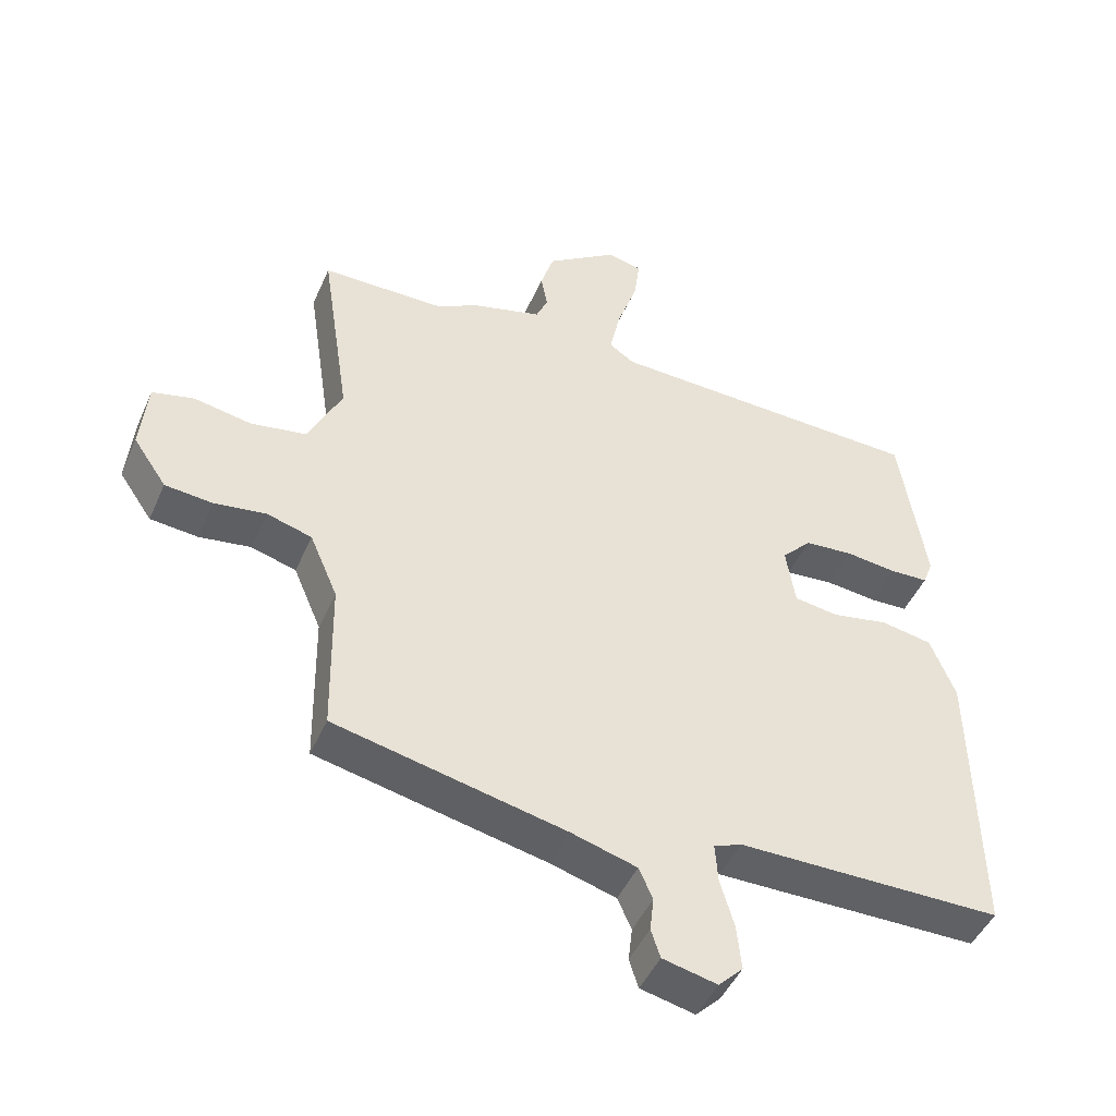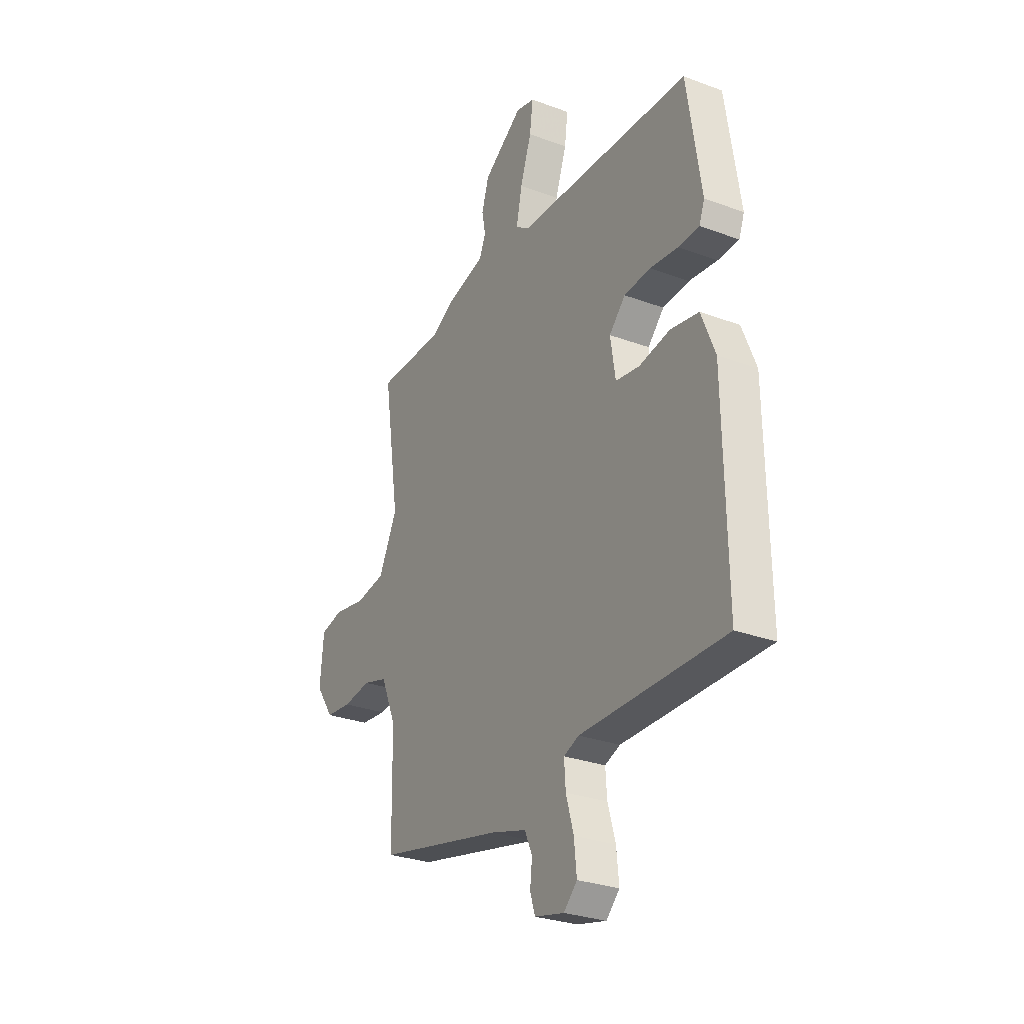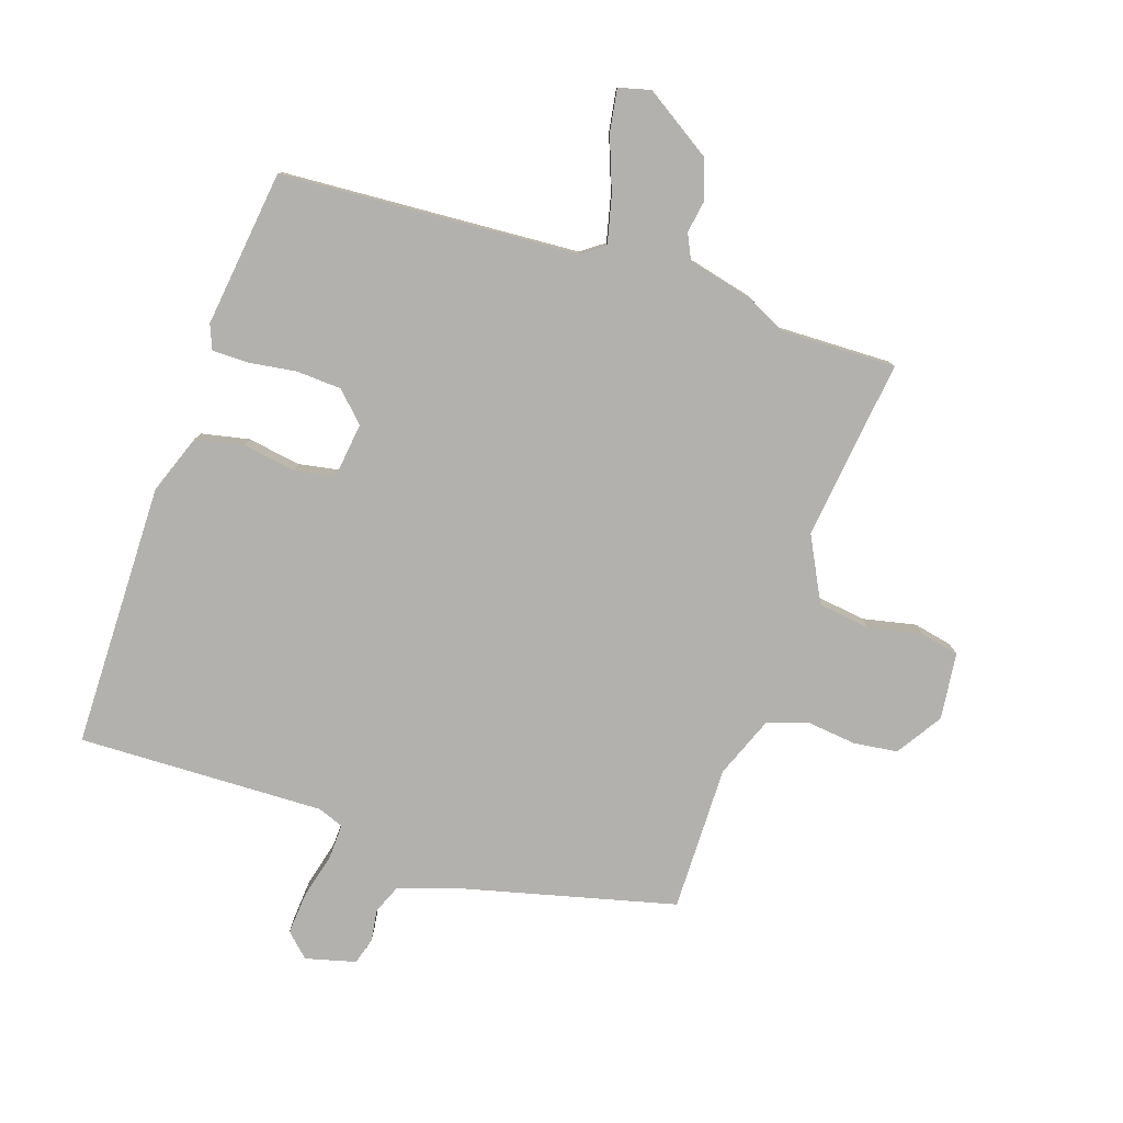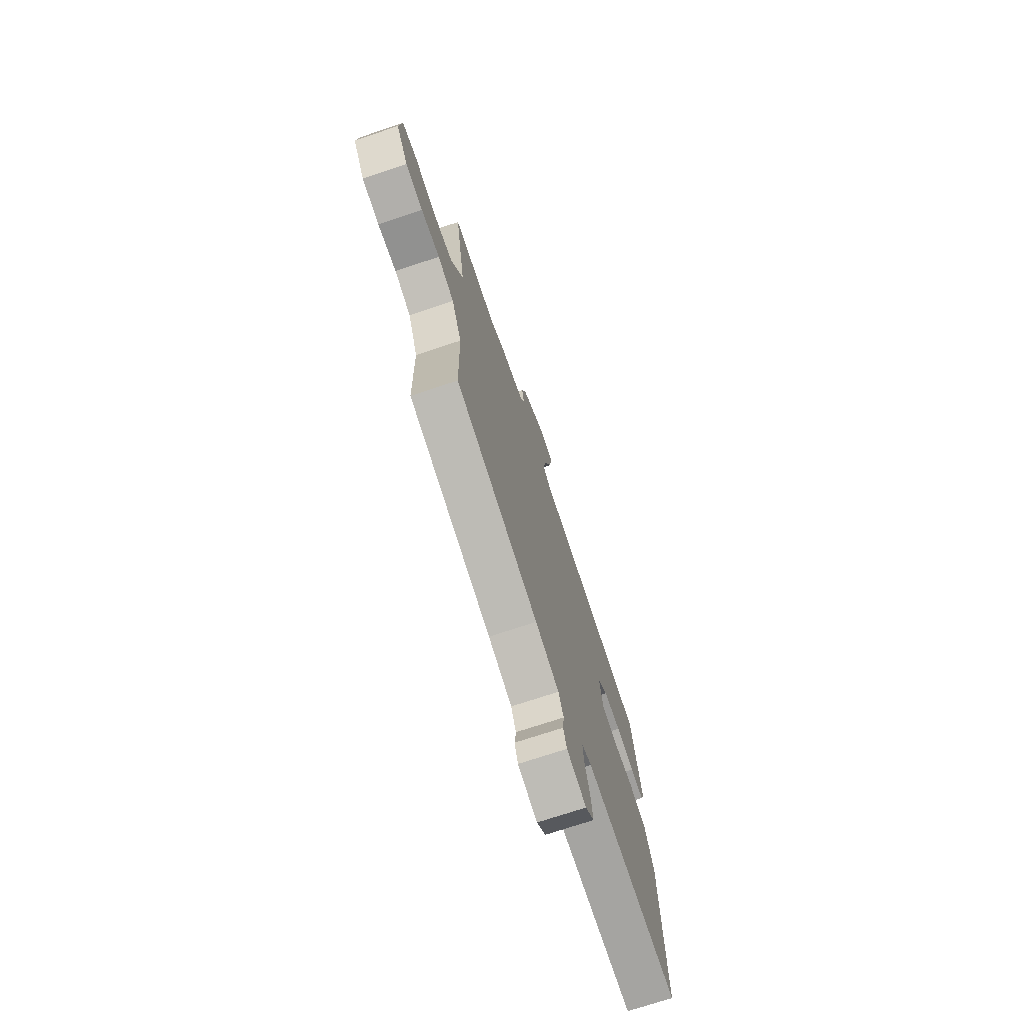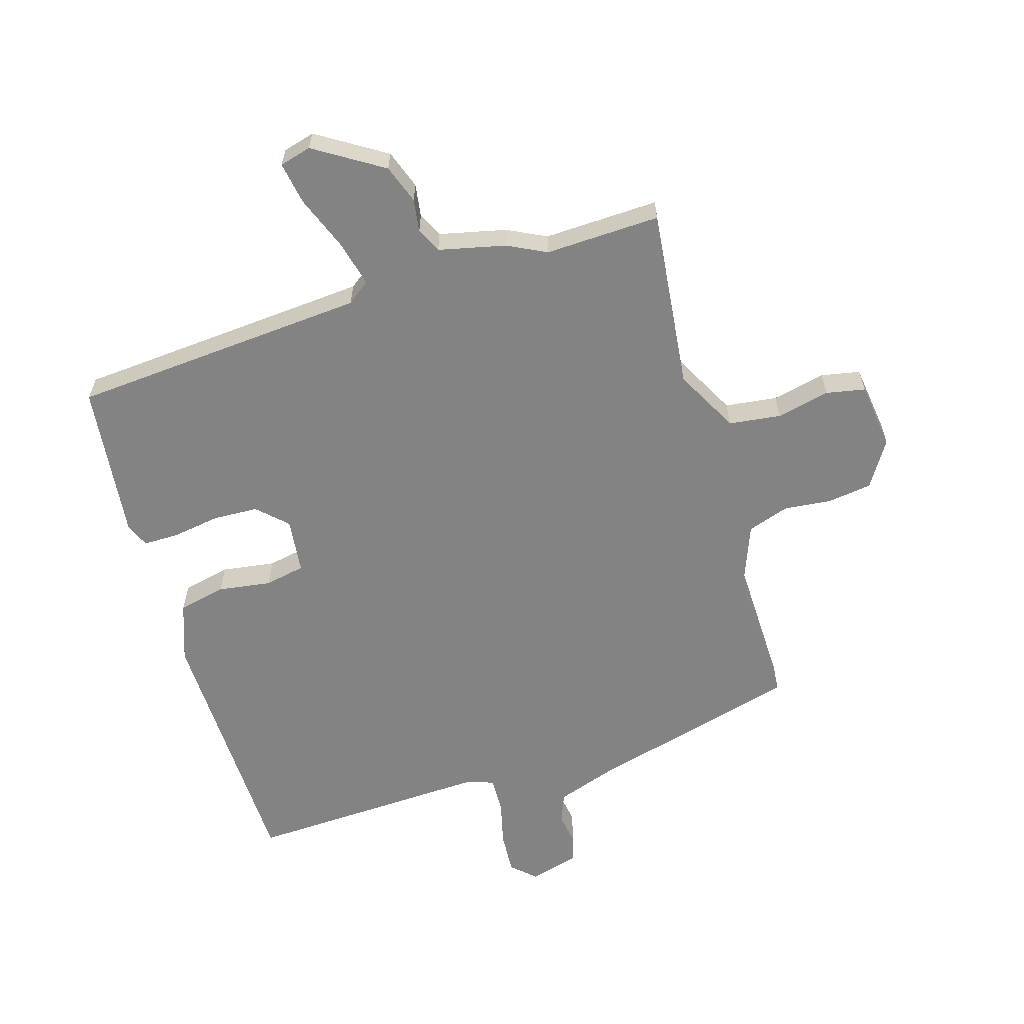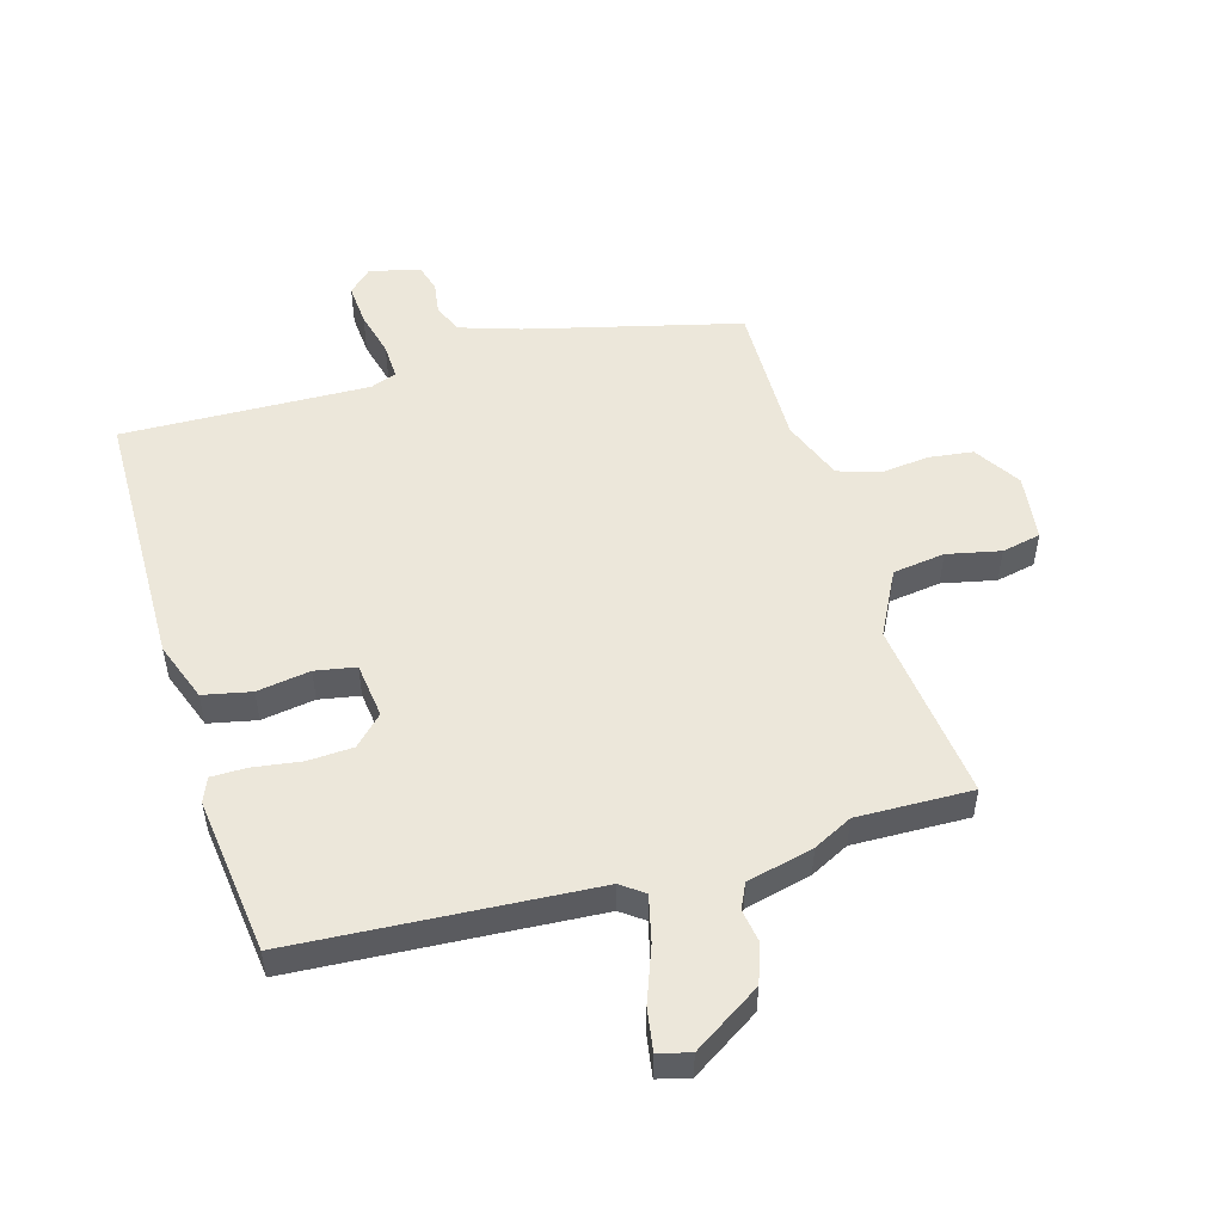
<metadata>
{"format":"obj","ext":"obj","renderer":"f3d","projection":"perspective","resolution":1024,"background":"white","views":[{"elev":-46.4,"azim":157.1,"up":"+Z"},{"elev":-28.6,"azim":-119.2,"up":"+Z"},{"elev":-79.3,"azim":-16.9,"up":"+Y"},{"elev":-73.2,"azim":108.4,"up":"+Z"},{"elev":-61.2,"azim":19.1,"up":"+Y"},{"elev":52.0,"azim":-14.5,"up":"+Y"}]}
</metadata>
<code>
v -0.454 0.07 0.506
v 0.029 0.07 0.523
v 0.067 0.07 0.549
v 0.051 0.07 0.625
v 0.02 0.07 0.715
v 0.011 0.07 0.784
v 0.063 0.07 0.796
v 0.171 0.07 0.722
v 0.191 0.07 0.658
v 0.181 0.07 0.605
v 0.199 0.07 0.564
v 0.306 0.07 0.535
v 0.368 0.07 0.501
v 0.555 0.07 0.5
v 0.511 0.07 0.208
v 0.562 0.07 0.102
v 0.646 0.07 0.088
v 0.733 0.07 0.104
v 0.796 0.07 0.089
v 0.806 0.07 -0.02
v 0.756 0.07 -0.093
v 0.684 0.07 -0.1
v 0.606 0.07 -0.089
v 0.538 0.07 -0.109
v 0.496 0.07 -0.207
v 0.492 0.07 -0.444
v 0.144 0.07 -0.521
v 0.045 0.07 -0.55
v 0.024 0.07 -0.597
v 0.03 0.07 -0.649
v 0.016 0.07 -0.692
v -0.066 0.07 -0.711
v -0.103 0.07 -0.674
v -0.096 0.07 -0.606
v -0.075 0.07 -0.533
v -0.071 0.07 -0.475
v -0.113 0.07 -0.458
v -0.513 0.07 -0.458
v -0.506 0.07 -0.027
v -0.468 0.07 0.068
v -0.39 0.07 0.082
v -0.304 0.07 0.066
v -0.238 0.07 0.076
v -0.224 0.07 0.166
v -0.269 0.07 0.213
v -0.342 0.07 0.219
v -0.42 0.07 0.21
v -0.478 0.07 0.212
v -0.493 0.07 0.252
v -0.454 0 0.506
v 0.029 0 0.523
v 0.067 0 0.549
v 0.051 0 0.625
v 0.02 0 0.715
v 0.011 0 0.784
v 0.063 0 0.796
v 0.171 0 0.722
v 0.191 0 0.658
v 0.181 0 0.605
v 0.199 0 0.564
v 0.306 0 0.535
v 0.368 0 0.501
v 0.555 0 0.5
v 0.511 0 0.208
v 0.562 0 0.102
v 0.646 0 0.088
v 0.733 0 0.104
v 0.796 0 0.089
v 0.806 0 -0.02
v 0.756 0 -0.093
v 0.684 0 -0.1
v 0.606 0 -0.089
v 0.538 0 -0.109
v 0.496 0 -0.207
v 0.492 0 -0.444
v 0.144 0 -0.521
v 0.045 0 -0.55
v 0.024 0 -0.597
v 0.03 0 -0.649
v 0.016 0 -0.692
v -0.066 0 -0.711
v -0.103 0 -0.674
v -0.096 0 -0.606
v -0.075 0 -0.533
v -0.071 0 -0.475
v -0.113 0 -0.458
v -0.513 0 -0.458
v -0.506 0 -0.027
v -0.468 0 0.068
v -0.39 0 0.082
v -0.304 0 0.066
v -0.238 0 0.076
v -0.224 0 0.166
v -0.269 0 0.213
v -0.342 0 0.219
v -0.42 0 0.21
v -0.478 0 0.212
v -0.493 0 0.252
f 49 1 2
f 48 49 2
f 47 48 2
f 46 47 2
f 45 46 2 3
f 44 45 3
f 43 44 3
f 40 41 42
f 39 40 42
f 38 39 42
f 37 38 42
f 36 37 42 43
f 33 34 35
f 32 33 35
f 31 32 35
f 30 31 35
f 29 30 35
f 28 29 35 36
f 36 43 3
f 28 36 3
f 27 28 3
f 21 22 23
f 20 21 23
f 19 20 23
f 18 19 23
f 17 18 23
f 16 17 23 24
f 15 16 24 25
f 13 14 15
f 13 15 25
f 12 13 25
f 11 12 25
f 8 9 10
f 7 8 10
f 6 7 10
f 5 6 10
f 4 5 10
f 11 25 26
f 10 11 26
f 4 10 26
f 3 4 26
f 3 26 27
f 51 50 98
f 51 98 97
f 51 97 96
f 51 96 95
f 52 51 95 94
f 52 94 93
f 52 93 92
f 91 90 89
f 91 89 88
f 91 88 87
f 91 87 86
f 92 91 86 85
f 84 83 82
f 84 82 81
f 84 81 80
f 84 80 79
f 84 79 78
f 85 84 78 77
f 52 92 85
f 52 85 77
f 52 77 76
f 72 71 70
f 72 70 69
f 72 69 68
f 72 68 67
f 72 67 66
f 73 72 66 65
f 74 73 65 64
f 64 63 62
f 74 64 62
f 74 62 61
f 74 61 60
f 59 58 57
f 59 57 56
f 59 56 55
f 59 55 54
f 59 54 53
f 75 74 60
f 75 60 59
f 75 59 53
f 75 53 52
f 76 75 52
f 1 50 51 2
f 2 51 52 3
f 3 52 53 4
f 4 53 54 5
f 5 54 55 6
f 6 55 56 7
f 7 56 57 8
f 8 57 58 9
f 9 58 59 10
f 10 59 60 11
f 11 60 61 12
f 12 61 62 13
f 13 62 63 14
f 14 63 64 15
f 15 64 65 16
f 16 65 66 17
f 17 66 67 18
f 18 67 68 19
f 19 68 69 20
f 20 69 70 21
f 21 70 71 22
f 22 71 72 23
f 23 72 73 24
f 24 73 74 25
f 25 74 75 26
f 26 75 76 27
f 27 76 77 28
f 28 77 78 29
f 29 78 79 30
f 30 79 80 31
f 31 80 81 32
f 32 81 82 33
f 33 82 83 34
f 34 83 84 35
f 35 84 85 36
f 36 85 86 37
f 37 86 87 38
f 38 87 88 39
f 39 88 89 40
f 40 89 90 41
f 41 90 91 42
f 42 91 92 43
f 43 92 93 44
f 44 93 94 45
f 45 94 95 46
f 46 95 96 47
f 47 96 97 48
f 48 97 98 49
f 49 98 50 1

</code>
